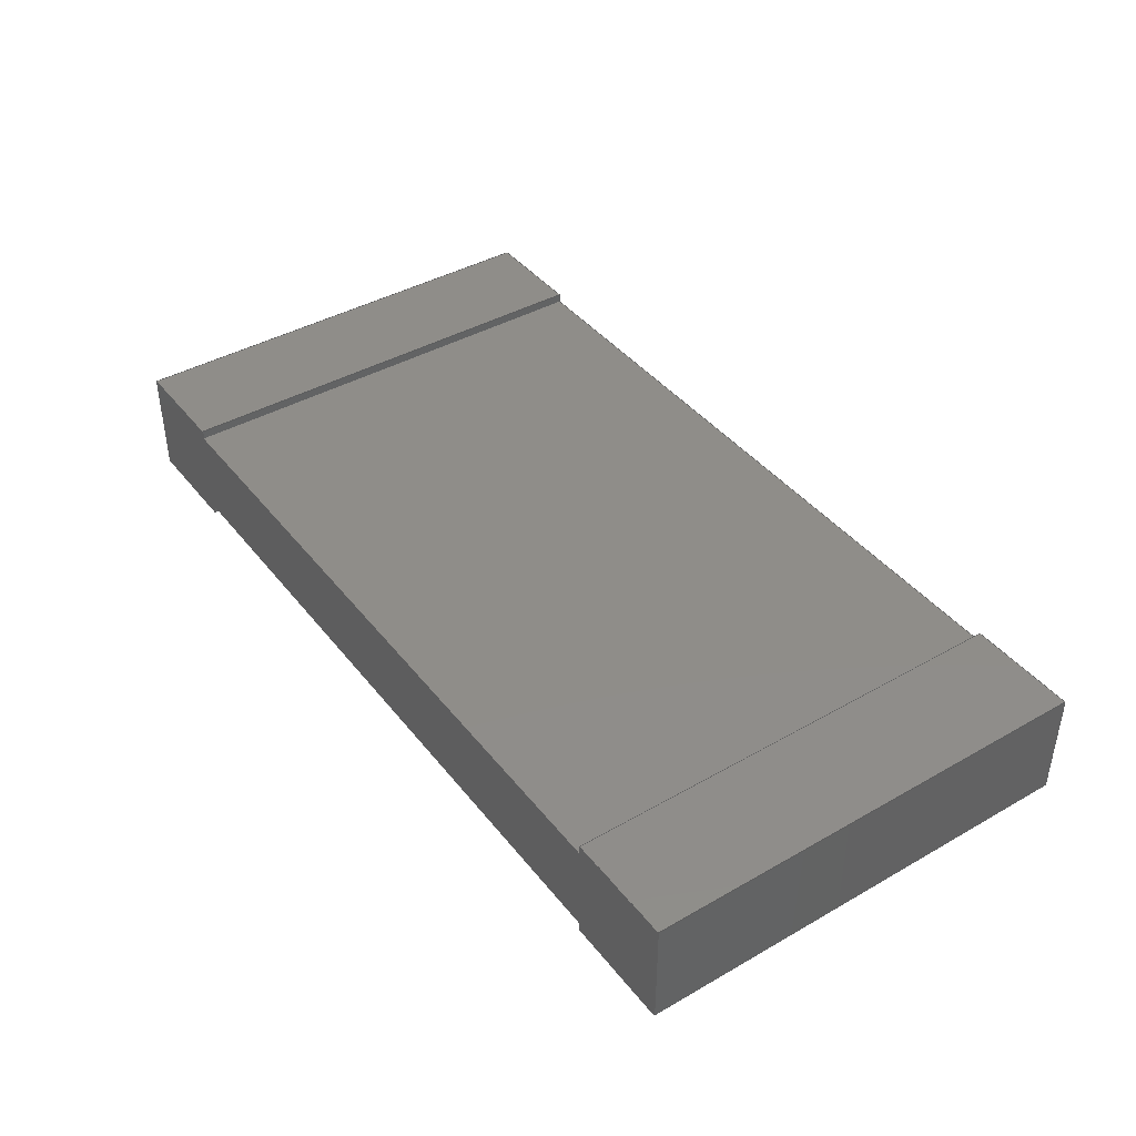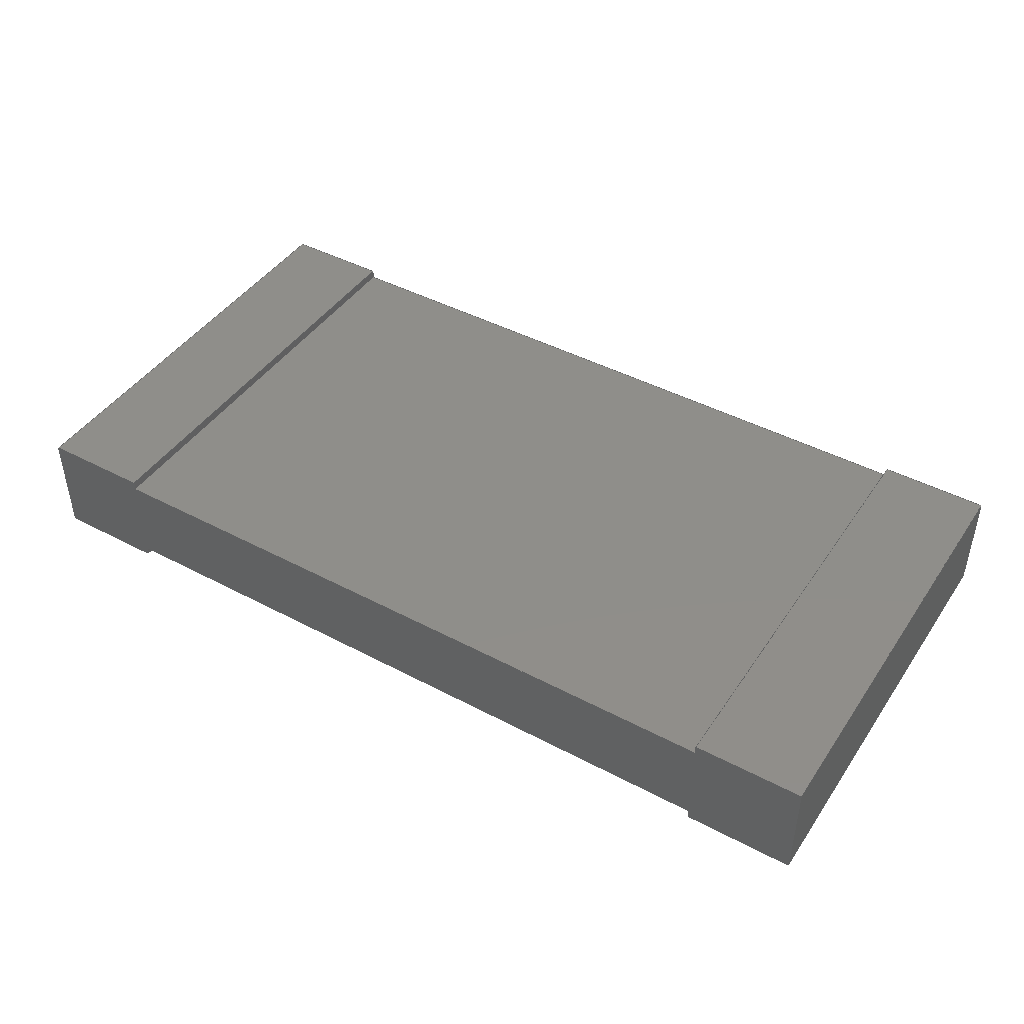
<metadata>
{"format":"step","ext":"stp","renderer":"f3d","projection":"perspective","resolution":1024,"background":"white","views":[{"elev":41.3,"azim":55.3,"up":"+Y"},{"elev":44.2,"azim":31.8,"up":"+Y"}]}
</metadata>
<code>
ISO-10303-21;
DATA;
#1=PRODUCT_DEFINITION_CONTEXT('',#6,'design');
#2=APPLICATION_PROTOCOL_DEFINITION('INTERNATIONAL STANDARD','automotive_design',1994,#6);
#3=PRODUCT_CATEGORY_RELATIONSHIP('NONE','NONE',#7,#8);
#4=SHAPE_DEFINITION_REPRESENTATION(#9,#10);
#5= (GEOMETRIC_REPRESENTATION_CONTEXT(3)GLOBAL_UNCERTAINTY_ASSIGNED_CONTEXT((#11))GLOBAL_UNIT_ASSIGNED_CONTEXT((#12,#13,#14))REPRESENTATION_CONTEXT('NONE','WORKSPACE'));
#6=APPLICATION_CONTEXT(' ');
#7=PRODUCT_CATEGORY('part','NONE');
#8=PRODUCT_RELATED_PRODUCT_CATEGORY('detail',' ',(#15));
#9=PRODUCT_DEFINITION_SHAPE('NONE','NONE',#16);
#10=ADVANCED_BREP_SHAPE_REPRESENTATION('crs2010-fx-10r0elf',(#17,#18),#5);
#11=UNCERTAINTY_MEASURE_WITH_UNIT(LENGTH_MEASURE(1e-06),#12,'','');
#12= (CONVERSION_BASED_UNIT('MILLIMETRE',#19)LENGTH_UNIT()NAMED_UNIT(#20));
#13= (NAMED_UNIT(#21)PLANE_ANGLE_UNIT()SI_UNIT($,.RADIAN.));
#14= (NAMED_UNIT(#21)SOLID_ANGLE_UNIT()SI_UNIT($,.STERADIAN.));
#15=PRODUCT('crs2010-fx-10r0elf','crs2010-fx-10r0elf','PART-crs2010-fx-10r0elf-DESC',(#22));
#16=PRODUCT_DEFINITION('NONE','NONE',#23,#1);
#17=MANIFOLD_SOLID_BREP('crs2010-fx-10r0elf',#24);
#18=AXIS2_PLACEMENT_3D('',#25,#26,#27);
#19=LENGTH_MEASURE_WITH_UNIT(LENGTH_MEASURE(1),#28);
#20=DIMENSIONAL_EXPONENTS(1,0,0,0,0,0,0);
#21=DIMENSIONAL_EXPONENTS(0,0,0,0,0,0,0);
#22=PRODUCT_CONTEXT('',#6,'mechanical');
#23=PRODUCT_DEFINITION_FORMATION_WITH_SPECIFIED_SOURCE(' ','NONE',#15,.NOT_KNOWN.);
#24=CLOSED_SHELL('',(#29,#30,#31,#32,#33,#34,#35,#36,#37,#38,#39,#40,#41,#42));
#25=CARTESIAN_POINT('',(0,0,0));
#26=DIRECTION('',(0,0,1));
#27=DIRECTION('',(1,0,0));
#28= (NAMED_UNIT(#20)LENGTH_UNIT()SI_UNIT(.MILLI.,.METRE.));
#29=ADVANCED_FACE('',(#43),#44,.F.);
#30=ADVANCED_FACE('',(#45),#46,.T.);
#31=ADVANCED_FACE('',(#47),#48,.T.);
#32=ADVANCED_FACE('',(#49),#50,.T.);
#33=ADVANCED_FACE('',(#51),#52,.T.);
#34=ADVANCED_FACE('',(#53),#54,.T.);
#35=ADVANCED_FACE('',(#55),#56,.T.);
#36=ADVANCED_FACE('',(#57),#58,.T.);
#37=ADVANCED_FACE('',(#59),#60,.T.);
#38=ADVANCED_FACE('',(#61),#62,.F.);
#39=ADVANCED_FACE('',(#63),#64,.F.);
#40=ADVANCED_FACE('',(#65),#66,.T.);
#41=ADVANCED_FACE('',(#67),#68,.T.);
#42=ADVANCED_FACE('',(#69),#70,.T.);
#43=FACE_OUTER_BOUND('',#71,.T.);
#44=PLANE('',#72);
#45=FACE_OUTER_BOUND('',#73,.T.);
#46=PLANE('',#74);
#47=FACE_OUTER_BOUND('',#75,.T.);
#48=PLANE('',#76);
#49=FACE_OUTER_BOUND('',#77,.T.);
#50=PLANE('',#78);
#51=FACE_OUTER_BOUND('',#79,.T.);
#52=PLANE('',#80);
#53=FACE_OUTER_BOUND('',#81,.T.);
#54=PLANE('',#82);
#55=FACE_OUTER_BOUND('',#83,.T.);
#56=PLANE('',#84);
#57=FACE_OUTER_BOUND('',#85,.T.);
#58=PLANE('',#86);
#59=FACE_OUTER_BOUND('',#87,.T.);
#60=PLANE('',#88);
#61=FACE_OUTER_BOUND('',#89,.T.);
#62=PLANE('',#90);
#63=FACE_OUTER_BOUND('',#91,.T.);
#64=PLANE('',#92);
#65=FACE_OUTER_BOUND('',#93,.T.);
#66=PLANE('',#94);
#67=FACE_OUTER_BOUND('',#95,.T.);
#68=PLANE('',#96);
#69=FACE_OUTER_BOUND('',#97,.T.);
#70=PLANE('',#98);
#71=EDGE_LOOP('',(#99,#100,#101,#102));
#72=AXIS2_PLACEMENT_3D('',#103,#104,#105);
#73=EDGE_LOOP('',(#106,#107,#108,#109));
#74=AXIS2_PLACEMENT_3D('',#110,#111,#112);
#75=EDGE_LOOP('',(#113,#114,#115,#116));
#76=AXIS2_PLACEMENT_3D('',#117,#118,#119);
#77=EDGE_LOOP('',(#120,#121,#122,#123,#124,#125,#126,#127,#128,#129,#130,#131));
#78=AXIS2_PLACEMENT_3D('',#132,#133,#134);
#79=EDGE_LOOP('',(#135,#136,#137,#138));
#80=AXIS2_PLACEMENT_3D('',#139,#140,#141);
#81=EDGE_LOOP('',(#142,#143,#144,#145,#146,#147,#148,#149,#150,#151,#152,#153));
#82=AXIS2_PLACEMENT_3D('',#154,#155,#156);
#83=EDGE_LOOP('',(#157,#158,#159,#160));
#84=AXIS2_PLACEMENT_3D('',#161,#162,#163);
#85=EDGE_LOOP('',(#164,#165,#166,#167));
#86=AXIS2_PLACEMENT_3D('',#168,#169,#170);
#87=EDGE_LOOP('',(#171,#172,#173,#174));
#88=AXIS2_PLACEMENT_3D('',#175,#176,#177);
#89=EDGE_LOOP('',(#178,#179,#180,#181));
#90=AXIS2_PLACEMENT_3D('',#182,#183,#184);
#91=EDGE_LOOP('',(#185,#186,#187,#188));
#92=AXIS2_PLACEMENT_3D('',#189,#190,#191);
#93=EDGE_LOOP('',(#192,#193,#194,#195));
#94=AXIS2_PLACEMENT_3D('',#196,#197,#198);
#95=EDGE_LOOP('',(#199,#200,#201,#202));
#96=AXIS2_PLACEMENT_3D('',#203,#204,#205);
#97=EDGE_LOOP('',(#206,#207,#208,#209));
#98=AXIS2_PLACEMENT_3D('',#210,#211,#212);
#99=ORIENTED_EDGE('',*,*,#213,.F.);
#100=ORIENTED_EDGE('',*,*,#214,.T.);
#101=ORIENTED_EDGE('',*,*,#215,.F.);
#102=ORIENTED_EDGE('',*,*,#216,.F.);
#103=CARTESIAN_POINT('',(0,-0.25,0));
#104=DIRECTION('',(0,1,0));
#105=DIRECTION('',(1,0,-0));
#106=ORIENTED_EDGE('',*,*,#217,.F.);
#107=ORIENTED_EDGE('',*,*,#218,.T.);
#108=ORIENTED_EDGE('',*,*,#219,.T.);
#109=ORIENTED_EDGE('',*,*,#216,.T.);
#110=CARTESIAN_POINT('',(1.9,-0.3,-1.25));
#111=DIRECTION('',(-1,0,0));
#112=DIRECTION('',(0,0,1));
#113=ORIENTED_EDGE('',*,*,#220,.T.);
#114=ORIENTED_EDGE('',*,*,#221,.F.);
#115=ORIENTED_EDGE('',*,*,#222,.F.);
#116=ORIENTED_EDGE('',*,*,#223,.F.);
#117=CARTESIAN_POINT('',(1.9,-0.3,-1.25));
#118=DIRECTION('',(-1,0,0));
#119=DIRECTION('',(0,0,1));
#120=ORIENTED_EDGE('',*,*,#224,.T.);
#121=ORIENTED_EDGE('',*,*,#225,.T.);
#122=ORIENTED_EDGE('',*,*,#213,.T.);
#123=ORIENTED_EDGE('',*,*,#219,.F.);
#124=ORIENTED_EDGE('',*,*,#226,.T.);
#125=ORIENTED_EDGE('',*,*,#227,.T.);
#126=ORIENTED_EDGE('',*,*,#228,.F.);
#127=ORIENTED_EDGE('',*,*,#220,.F.);
#128=ORIENTED_EDGE('',*,*,#229,.F.);
#129=ORIENTED_EDGE('',*,*,#230,.T.);
#130=ORIENTED_EDGE('',*,*,#231,.F.);
#131=ORIENTED_EDGE('',*,*,#232,.T.);
#132=CARTESIAN_POINT('',(-2.5,-0.25,1.25));
#133=DIRECTION('',(0,0,1));
#134=DIRECTION('',(1,-0,0));
#135=ORIENTED_EDGE('',*,*,#233,.T.);
#136=ORIENTED_EDGE('',*,*,#232,.F.);
#137=ORIENTED_EDGE('',*,*,#234,.F.);
#138=ORIENTED_EDGE('',*,*,#235,.F.);
#139=CARTESIAN_POINT('',(-2.5,-0.25,-1.25));
#140=DIRECTION('',(-1,0,0));
#141=DIRECTION('',(0,0,1));
#142=ORIENTED_EDGE('',*,*,#222,.T.);
#143=ORIENTED_EDGE('',*,*,#236,.F.);
#144=ORIENTED_EDGE('',*,*,#237,.F.);
#145=ORIENTED_EDGE('',*,*,#238,.T.);
#146=ORIENTED_EDGE('',*,*,#217,.T.);
#147=ORIENTED_EDGE('',*,*,#215,.T.);
#148=ORIENTED_EDGE('',*,*,#239,.F.);
#149=ORIENTED_EDGE('',*,*,#240,.T.);
#150=ORIENTED_EDGE('',*,*,#235,.T.);
#151=ORIENTED_EDGE('',*,*,#241,.F.);
#152=ORIENTED_EDGE('',*,*,#242,.F.);
#153=ORIENTED_EDGE('',*,*,#243,.F.);
#154=CARTESIAN_POINT('',(2.5,-0.25,-1.25));
#155=DIRECTION('',(0,0,-1));
#156=DIRECTION('',(0,-1,0));
#157=ORIENTED_EDGE('',*,*,#243,.T.);
#158=ORIENTED_EDGE('',*,*,#244,.F.);
#159=ORIENTED_EDGE('',*,*,#229,.T.);
#160=ORIENTED_EDGE('',*,*,#223,.T.);
#161=CARTESIAN_POINT('',(0,0.25,0));
#162=DIRECTION('',(0,1,0));
#163=DIRECTION('',(1,0,-0));
#164=ORIENTED_EDGE('',*,*,#225,.F.);
#165=ORIENTED_EDGE('',*,*,#245,.T.);
#166=ORIENTED_EDGE('',*,*,#239,.T.);
#167=ORIENTED_EDGE('',*,*,#214,.F.);
#168=CARTESIAN_POINT('',(-1.9,-0.3,1.25));
#169=DIRECTION('',(1,0,0));
#170=DIRECTION('',(0,1,-0));
#171=ORIENTED_EDGE('',*,*,#242,.T.);
#172=ORIENTED_EDGE('',*,*,#246,.F.);
#173=ORIENTED_EDGE('',*,*,#230,.F.);
#174=ORIENTED_EDGE('',*,*,#244,.T.);
#175=CARTESIAN_POINT('',(-1.9,-0.3,1.25));
#176=DIRECTION('',(1,0,0));
#177=DIRECTION('',(0,1,-0));
#178=ORIENTED_EDGE('',*,*,#238,.F.);
#179=ORIENTED_EDGE('',*,*,#247,.F.);
#180=ORIENTED_EDGE('',*,*,#226,.F.);
#181=ORIENTED_EDGE('',*,*,#218,.F.);
#182=CARTESIAN_POINT('',(0,-0.3,0));
#183=DIRECTION('',(0,1,0));
#184=DIRECTION('',(1,0,-0));
#185=ORIENTED_EDGE('',*,*,#245,.F.);
#186=ORIENTED_EDGE('',*,*,#224,.F.);
#187=ORIENTED_EDGE('',*,*,#233,.F.);
#188=ORIENTED_EDGE('',*,*,#240,.F.);
#189=CARTESIAN_POINT('',(0,-0.3,0));
#190=DIRECTION('',(0,1,0));
#191=DIRECTION('',(1,0,-0));
#192=ORIENTED_EDGE('',*,*,#247,.T.);
#193=ORIENTED_EDGE('',*,*,#237,.T.);
#194=ORIENTED_EDGE('',*,*,#248,.F.);
#195=ORIENTED_EDGE('',*,*,#227,.F.);
#196=CARTESIAN_POINT('',(2.5,-0.25,1.25));
#197=DIRECTION('',(1,0,0));
#198=DIRECTION('',(0,1,-0));
#199=ORIENTED_EDGE('',*,*,#228,.T.);
#200=ORIENTED_EDGE('',*,*,#248,.T.);
#201=ORIENTED_EDGE('',*,*,#236,.T.);
#202=ORIENTED_EDGE('',*,*,#221,.T.);
#203=CARTESIAN_POINT('',(0,0.3,0));
#204=DIRECTION('',(0,1,0));
#205=DIRECTION('',(1,0,-0));
#206=ORIENTED_EDGE('',*,*,#234,.T.);
#207=ORIENTED_EDGE('',*,*,#231,.T.);
#208=ORIENTED_EDGE('',*,*,#246,.T.);
#209=ORIENTED_EDGE('',*,*,#241,.T.);
#210=CARTESIAN_POINT('',(0,0.3,0));
#211=DIRECTION('',(0,1,0));
#212=DIRECTION('',(1,0,-0));
#213=EDGE_CURVE('',#249,#250,#251,.T.);
#214=EDGE_CURVE('',#249,#252,#253,.T.);
#215=EDGE_CURVE('',#254,#252,#255,.T.);
#216=EDGE_CURVE('',#250,#254,#256,.T.);
#217=EDGE_CURVE('',#257,#254,#258,.T.);
#218=EDGE_CURVE('',#257,#259,#260,.T.);
#219=EDGE_CURVE('',#259,#250,#261,.T.);
#220=EDGE_CURVE('',#262,#263,#264,.T.);
#221=EDGE_CURVE('',#265,#263,#266,.T.);
#222=EDGE_CURVE('',#267,#265,#268,.T.);
#223=EDGE_CURVE('',#262,#267,#269,.T.);
#224=EDGE_CURVE('',#270,#271,#272,.T.);
#225=EDGE_CURVE('',#271,#249,#273,.T.);
#226=EDGE_CURVE('',#259,#274,#275,.T.);
#227=EDGE_CURVE('',#274,#276,#277,.T.);
#228=EDGE_CURVE('',#263,#276,#278,.T.);
#229=EDGE_CURVE('',#279,#262,#280,.T.);
#230=EDGE_CURVE('',#279,#281,#282,.T.);
#231=EDGE_CURVE('',#283,#281,#284,.T.);
#232=EDGE_CURVE('',#283,#270,#285,.T.);
#233=EDGE_CURVE('',#286,#270,#287,.T.);
#234=EDGE_CURVE('',#288,#283,#289,.T.);
#235=EDGE_CURVE('',#286,#288,#290,.T.);
#236=EDGE_CURVE('',#291,#265,#292,.T.);
#237=EDGE_CURVE('',#293,#291,#294,.T.);
#238=EDGE_CURVE('',#293,#257,#295,.T.);
#239=EDGE_CURVE('',#296,#252,#297,.T.);
#240=EDGE_CURVE('',#296,#286,#298,.T.);
#241=EDGE_CURVE('',#299,#288,#300,.T.);
#242=EDGE_CURVE('',#301,#299,#302,.T.);
#243=EDGE_CURVE('',#267,#301,#303,.T.);
#244=EDGE_CURVE('',#279,#301,#304,.T.);
#245=EDGE_CURVE('',#271,#296,#305,.T.);
#246=EDGE_CURVE('',#281,#299,#306,.T.);
#247=EDGE_CURVE('',#274,#293,#307,.T.);
#248=EDGE_CURVE('',#276,#291,#308,.T.);
#249=VERTEX_POINT('',#309);
#250=VERTEX_POINT('',#310);
#251=LINE('',#311,#312);
#252=VERTEX_POINT('',#313);
#253=LINE('',#314,#315);
#254=VERTEX_POINT('',#316);
#255=LINE('',#317,#318);
#256=LINE('',#319,#320);
#257=VERTEX_POINT('',#321);
#258=LINE('',#322,#323);
#259=VERTEX_POINT('',#324);
#260=LINE('',#325,#326);
#261=LINE('',#327,#328);
#262=VERTEX_POINT('',#329);
#263=VERTEX_POINT('',#330);
#264=LINE('',#331,#332);
#265=VERTEX_POINT('',#333);
#266=LINE('',#334,#335);
#267=VERTEX_POINT('',#336);
#268=LINE('',#337,#338);
#269=LINE('',#339,#340);
#270=VERTEX_POINT('',#341);
#271=VERTEX_POINT('',#342);
#272=LINE('',#343,#344);
#273=LINE('',#345,#346);
#274=VERTEX_POINT('',#347);
#275=LINE('',#348,#349);
#276=VERTEX_POINT('',#350);
#277=LINE('',#351,#352);
#278=LINE('',#353,#354);
#279=VERTEX_POINT('',#355);
#280=LINE('',#356,#357);
#281=VERTEX_POINT('',#358);
#282=LINE('',#359,#360);
#283=VERTEX_POINT('',#361);
#284=LINE('',#362,#363);
#285=LINE('',#364,#365);
#286=VERTEX_POINT('',#366);
#287=LINE('',#367,#368);
#288=VERTEX_POINT('',#369);
#289=LINE('',#370,#371);
#290=LINE('',#372,#373);
#291=VERTEX_POINT('',#374);
#292=LINE('',#375,#376);
#293=VERTEX_POINT('',#377);
#294=LINE('',#378,#379);
#295=LINE('',#380,#381);
#296=VERTEX_POINT('',#382);
#297=LINE('',#383,#384);
#298=LINE('',#385,#386);
#299=VERTEX_POINT('',#387);
#300=LINE('',#388,#389);
#301=VERTEX_POINT('',#390);
#302=LINE('',#391,#392);
#303=LINE('',#393,#394);
#304=LINE('',#395,#396);
#305=LINE('',#397,#398);
#306=LINE('',#399,#400);
#307=LINE('',#401,#402);
#308=LINE('',#403,#404);
#309=CARTESIAN_POINT('',(-1.9,-0.25,1.25));
#310=CARTESIAN_POINT('',(1.9,-0.25,1.25));
#311=CARTESIAN_POINT('',(-1.9,-0.25,1.25));
#312=VECTOR('',#405,3.8);
#313=CARTESIAN_POINT('',(-1.9,-0.25,-1.25));
#314=CARTESIAN_POINT('',(-1.9,-0.25,1.25));
#315=VECTOR('',#406,2.5);
#316=CARTESIAN_POINT('',(1.9,-0.25,-1.25));
#317=CARTESIAN_POINT('',(1.9,-0.25,-1.25));
#318=VECTOR('',#407,3.8);
#319=CARTESIAN_POINT('',(1.9,-0.25,1.25));
#320=VECTOR('',#408,2.5);
#321=CARTESIAN_POINT('',(1.9,-0.3,-1.25));
#322=CARTESIAN_POINT('',(1.9,-0.3,-1.25));
#323=VECTOR('',#409,0.05);
#324=CARTESIAN_POINT('',(1.9,-0.3,1.25));
#325=CARTESIAN_POINT('',(1.9,-0.3,-1.25));
#326=VECTOR('',#410,2.5);
#327=CARTESIAN_POINT('',(1.9,-0.3,1.25));
#328=VECTOR('',#411,0.05);
#329=CARTESIAN_POINT('',(1.9,0.25,1.25));
#330=CARTESIAN_POINT('',(1.9,0.3,1.25));
#331=CARTESIAN_POINT('',(1.9,0.25,1.25));
#332=VECTOR('',#412,0.05);
#333=CARTESIAN_POINT('',(1.9,0.3,-1.25));
#334=CARTESIAN_POINT('',(1.9,0.3,-1.25));
#335=VECTOR('',#413,2.5);
#336=CARTESIAN_POINT('',(1.9,0.25,-1.25));
#337=CARTESIAN_POINT('',(1.9,0.25,-1.25));
#338=VECTOR('',#414,0.05);
#339=CARTESIAN_POINT('',(1.9,0.25,1.25));
#340=VECTOR('',#415,2.5);
#341=CARTESIAN_POINT('',(-2.5,-0.3,1.25));
#342=CARTESIAN_POINT('',(-1.9,-0.3,1.25));
#343=CARTESIAN_POINT('',(-2.5,-0.3,1.25));
#344=VECTOR('',#416,0.6);
#345=CARTESIAN_POINT('',(-1.9,-0.3,1.25));
#346=VECTOR('',#417,0.05);
#347=CARTESIAN_POINT('',(2.5,-0.3,1.25));
#348=CARTESIAN_POINT('',(1.9,-0.3,1.25));
#349=VECTOR('',#418,0.6);
#350=CARTESIAN_POINT('',(2.5,0.3,1.25));
#351=CARTESIAN_POINT('',(2.5,-0.3,1.25));
#352=VECTOR('',#419,0.6);
#353=CARTESIAN_POINT('',(1.9,0.3,1.25));
#354=VECTOR('',#420,0.6);
#355=CARTESIAN_POINT('',(-1.9,0.25,1.25));
#356=CARTESIAN_POINT('',(-1.9,0.25,1.25));
#357=VECTOR('',#421,3.8);
#358=CARTESIAN_POINT('',(-1.9,0.3,1.25));
#359=CARTESIAN_POINT('',(-1.9,0.25,1.25));
#360=VECTOR('',#422,0.05);
#361=CARTESIAN_POINT('',(-2.5,0.3,1.25));
#362=CARTESIAN_POINT('',(-2.5,0.3,1.25));
#363=VECTOR('',#423,0.6);
#364=CARTESIAN_POINT('',(-2.5,0.3,1.25));
#365=VECTOR('',#424,0.6);
#366=CARTESIAN_POINT('',(-2.5,-0.3,-1.25));
#367=CARTESIAN_POINT('',(-2.5,-0.3,-1.25));
#368=VECTOR('',#425,2.5);
#369=CARTESIAN_POINT('',(-2.5,0.3,-1.25));
#370=CARTESIAN_POINT('',(-2.5,0.3,-1.25));
#371=VECTOR('',#426,2.5);
#372=CARTESIAN_POINT('',(-2.5,-0.3,-1.25));
#373=VECTOR('',#427,0.6);
#374=CARTESIAN_POINT('',(2.5,0.3,-1.25));
#375=CARTESIAN_POINT('',(2.5,0.3,-1.25));
#376=VECTOR('',#428,0.6);
#377=CARTESIAN_POINT('',(2.5,-0.3,-1.25));
#378=CARTESIAN_POINT('',(2.5,-0.3,-1.25));
#379=VECTOR('',#429,0.6);
#380=CARTESIAN_POINT('',(2.5,-0.3,-1.25));
#381=VECTOR('',#430,0.6);
#382=CARTESIAN_POINT('',(-1.9,-0.3,-1.25));
#383=CARTESIAN_POINT('',(-1.9,-0.3,-1.25));
#384=VECTOR('',#431,0.05);
#385=CARTESIAN_POINT('',(-1.9,-0.3,-1.25));
#386=VECTOR('',#432,0.6);
#387=CARTESIAN_POINT('',(-1.9,0.3,-1.25));
#388=CARTESIAN_POINT('',(-1.9,0.3,-1.25));
#389=VECTOR('',#433,0.6);
#390=CARTESIAN_POINT('',(-1.9,0.25,-1.25));
#391=CARTESIAN_POINT('',(-1.9,0.25,-1.25));
#392=VECTOR('',#434,0.05);
#393=CARTESIAN_POINT('',(1.9,0.25,-1.25));
#394=VECTOR('',#435,3.8);
#395=CARTESIAN_POINT('',(-1.9,0.25,1.25));
#396=VECTOR('',#436,2.5);
#397=CARTESIAN_POINT('',(-1.9,-0.3,1.25));
#398=VECTOR('',#437,2.5);
#399=CARTESIAN_POINT('',(-1.9,0.3,1.25));
#400=VECTOR('',#438,2.5);
#401=CARTESIAN_POINT('',(2.5,-0.3,1.25));
#402=VECTOR('',#439,2.5);
#403=CARTESIAN_POINT('',(2.5,0.3,1.25));
#404=VECTOR('',#440,2.5);
#405=DIRECTION('',(1,0,0));
#406=DIRECTION('',(0,0,-1));
#407=DIRECTION('',(-1,0,0));
#408=DIRECTION('',(0,0,-1));
#409=DIRECTION('',(0,1,0));
#410=DIRECTION('',(0,0,1));
#411=DIRECTION('',(0,1,0));
#412=DIRECTION('',(0,1,0));
#413=DIRECTION('',(0,0,1));
#414=DIRECTION('',(0,1,0));
#415=DIRECTION('',(0,0,-1));
#416=DIRECTION('',(1,0,0));
#417=DIRECTION('',(0,1,0));
#418=DIRECTION('',(1,0,0));
#419=DIRECTION('',(0,1,0));
#420=DIRECTION('',(1,0,0));
#421=DIRECTION('',(1,0,0));
#422=DIRECTION('',(0,1,0));
#423=DIRECTION('',(1,0,0));
#424=DIRECTION('',(0,-1,0));
#425=DIRECTION('',(0,0,1));
#426=DIRECTION('',(0,0,1));
#427=DIRECTION('',(0,1,0));
#428=DIRECTION('',(-1,0,0));
#429=DIRECTION('',(0,1,0));
#430=DIRECTION('',(-1,0,0));
#431=DIRECTION('',(0,1,0));
#432=DIRECTION('',(-1,0,0));
#433=DIRECTION('',(-1,0,0));
#434=DIRECTION('',(0,1,0));
#435=DIRECTION('',(-1,0,0));
#436=DIRECTION('',(0,0,-1));
#437=DIRECTION('',(0,0,-1));
#438=DIRECTION('',(0,0,-1));
#439=DIRECTION('',(0,0,-1));
#440=DIRECTION('',(0,0,-1));
ENDSEC;
END-ISO-10303-21;

</code>
